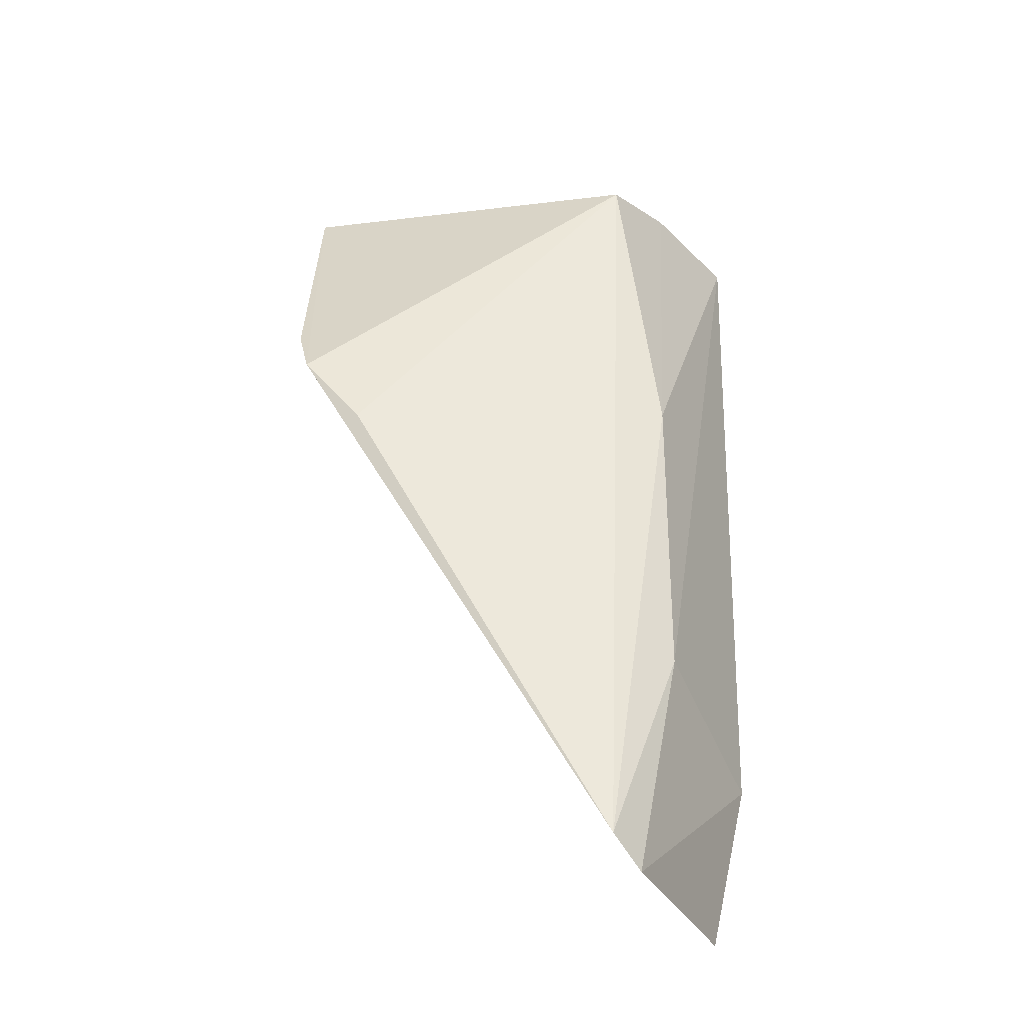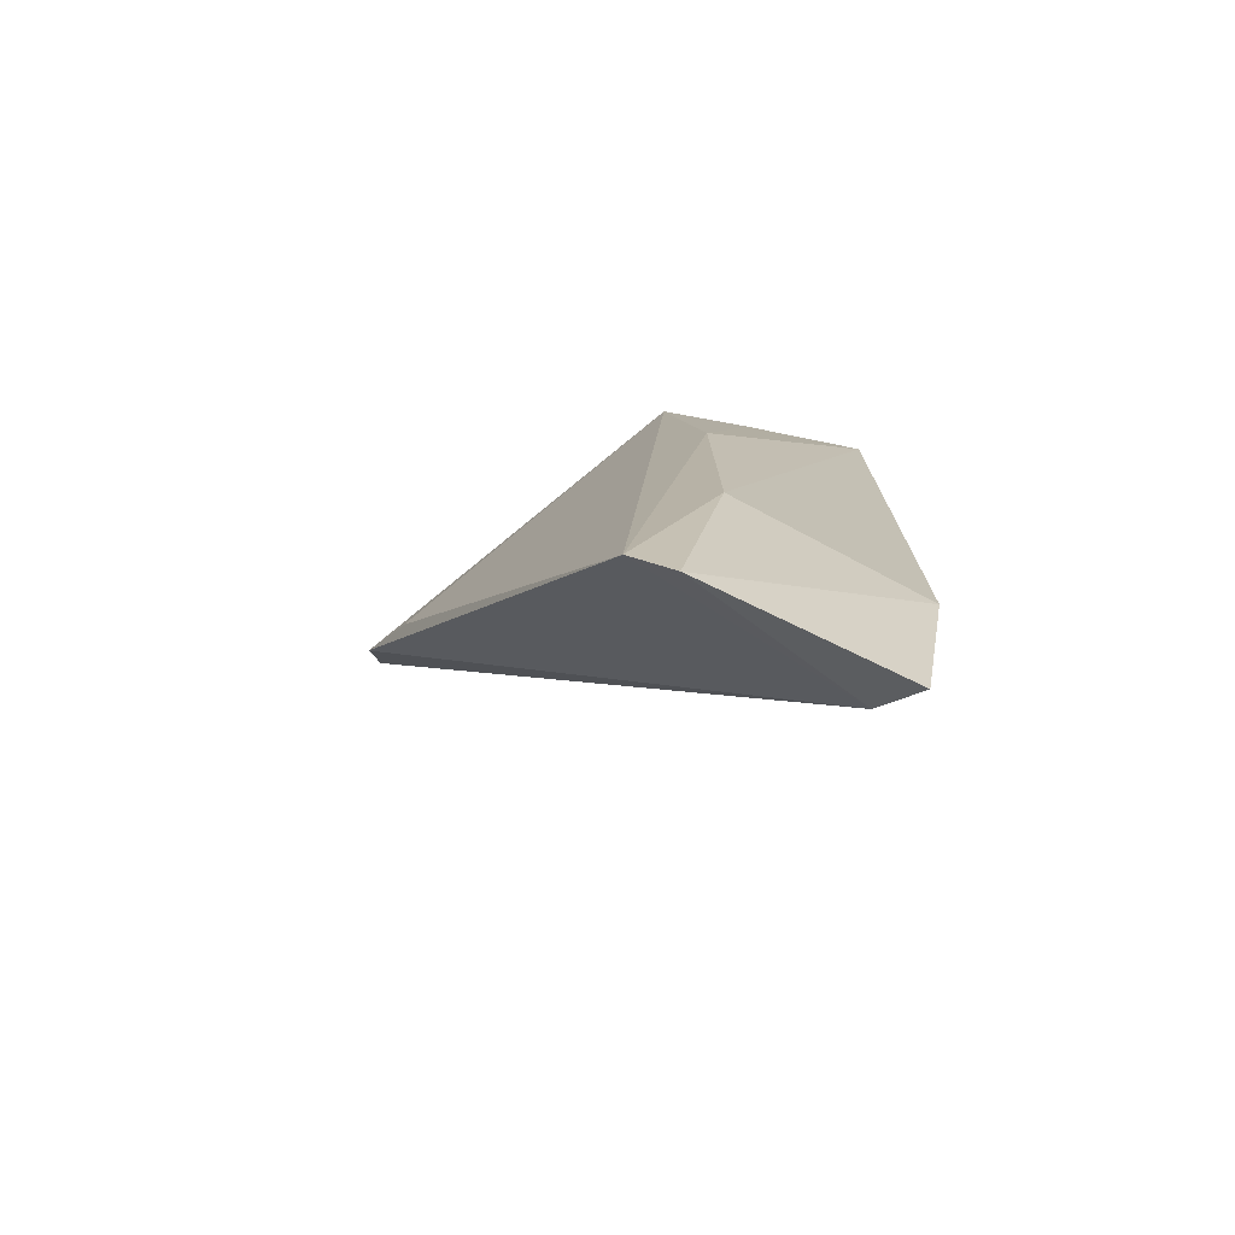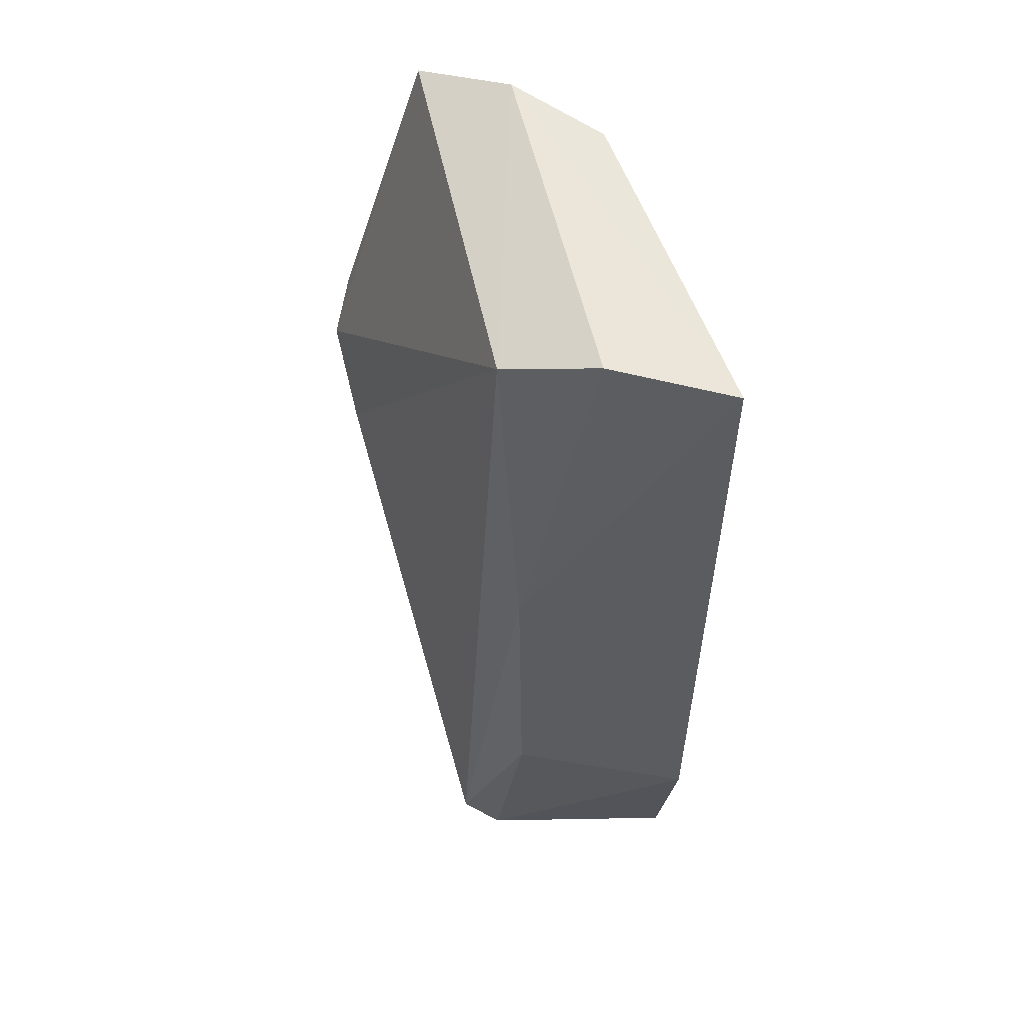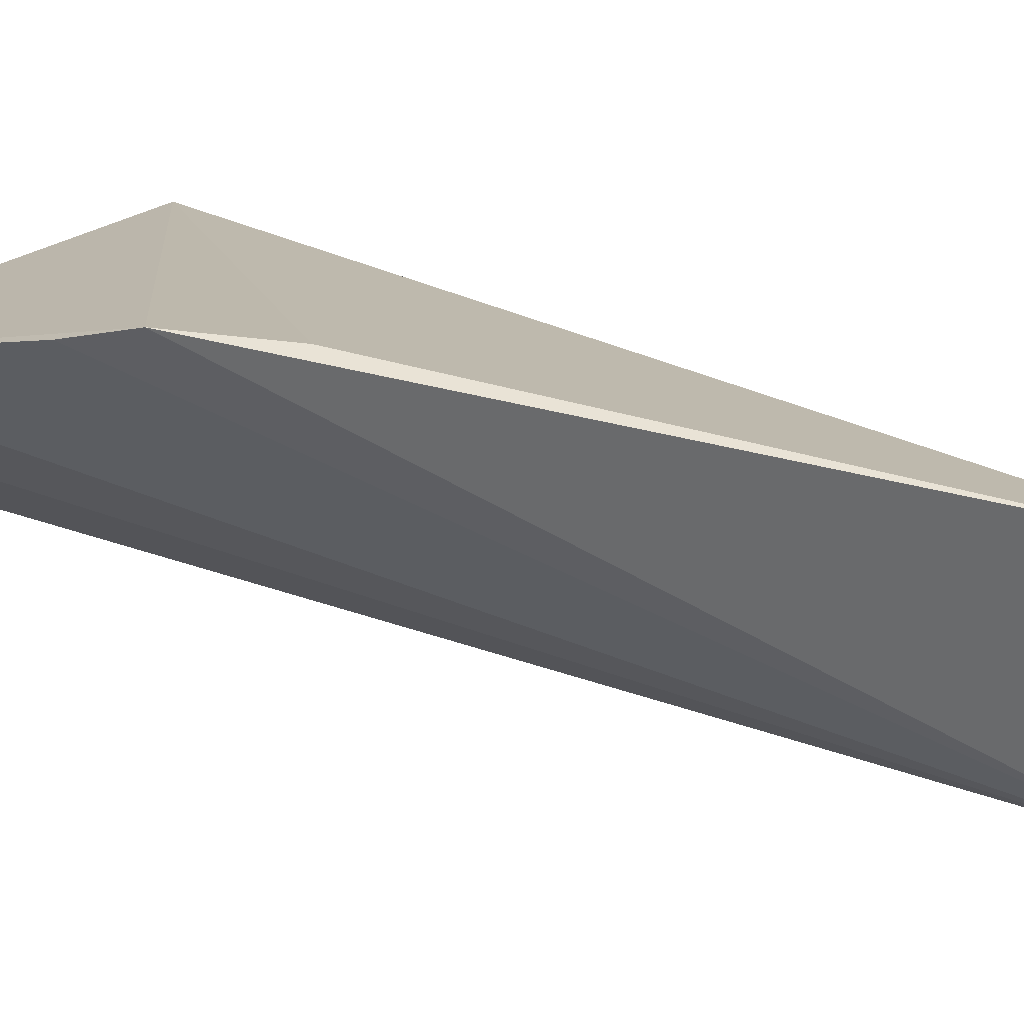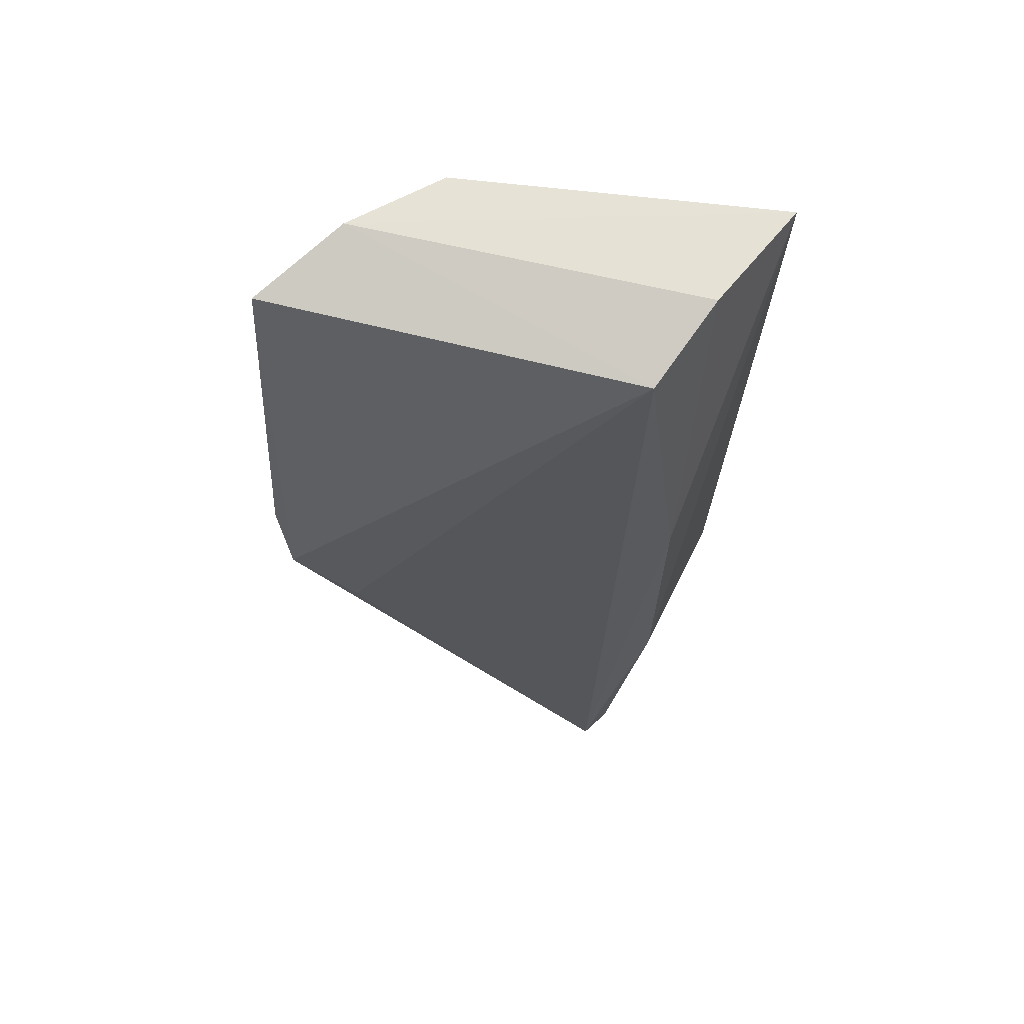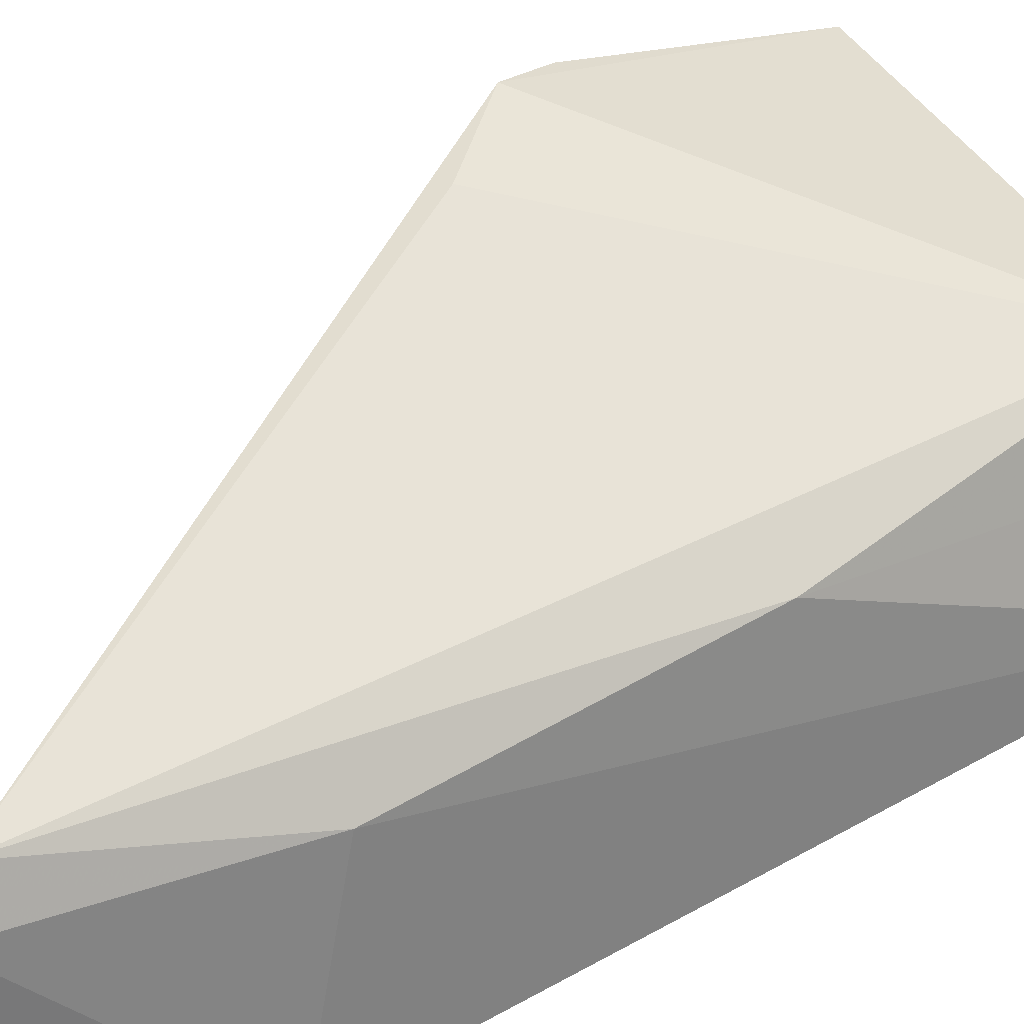
<metadata>
{"format":"obj","ext":"obj","renderer":"f3d","projection":"perspective","resolution":1024,"background":"white","views":[{"elev":-36.1,"azim":-163.8,"up":"+Z"},{"elev":-77.7,"azim":-124.6,"up":"+Z"},{"elev":54.3,"azim":-99.2,"up":"+Z"},{"elev":30.6,"azim":128.4,"up":"+Y"},{"elev":65.2,"azim":-164.7,"up":"+Z"},{"elev":42.7,"azim":-125.6,"up":"+Y"}]}
</metadata>
<code>
v -0.002415 0.08372 0.05745
v -0.005347 0.07984 0.05862
v -0.01889 0.07431 0.01705
v -0.01951 0.08296 0.01435
v -0.01972 0.08276 0.0562
v -0.004267 0.08885 0.04226
v -0.02371 0.07329 0.05726
v -0.003386 0.08794 0.04499
v -0.01872 0.08473 0.01553
v -0.008826 0.07623 0.05828
v -0.02142 0.07862 0.05745
v -0.02148 0.08207 0.04028
v -0.02272 0.07325 0.0226
v -0.007052 0.08836 0.03868
v -0.009652 0.07595 0.05516
v -0.02132 0.08185 0.02548
v -0.02095 0.07369 0.01458
f 1 2 3
f 5 2 1
f 6 5 1
f 8 6 1
f 8 1 3
f 8 3 6
f 9 6 3
f 9 3 4
f 10 2 7
f 11 7 2
f 11 2 5
f 12 5 9
f 12 11 5
f 12 7 11
f 14 9 5
f 14 5 6
f 14 6 9
f 15 3 2
f 15 2 10
f 15 10 7
f 15 7 13
f 16 12 9
f 16 9 4
f 16 4 13
f 16 13 7
f 16 7 12
f 17 13 4
f 17 4 3
f 17 15 13
f 17 3 15

</code>
